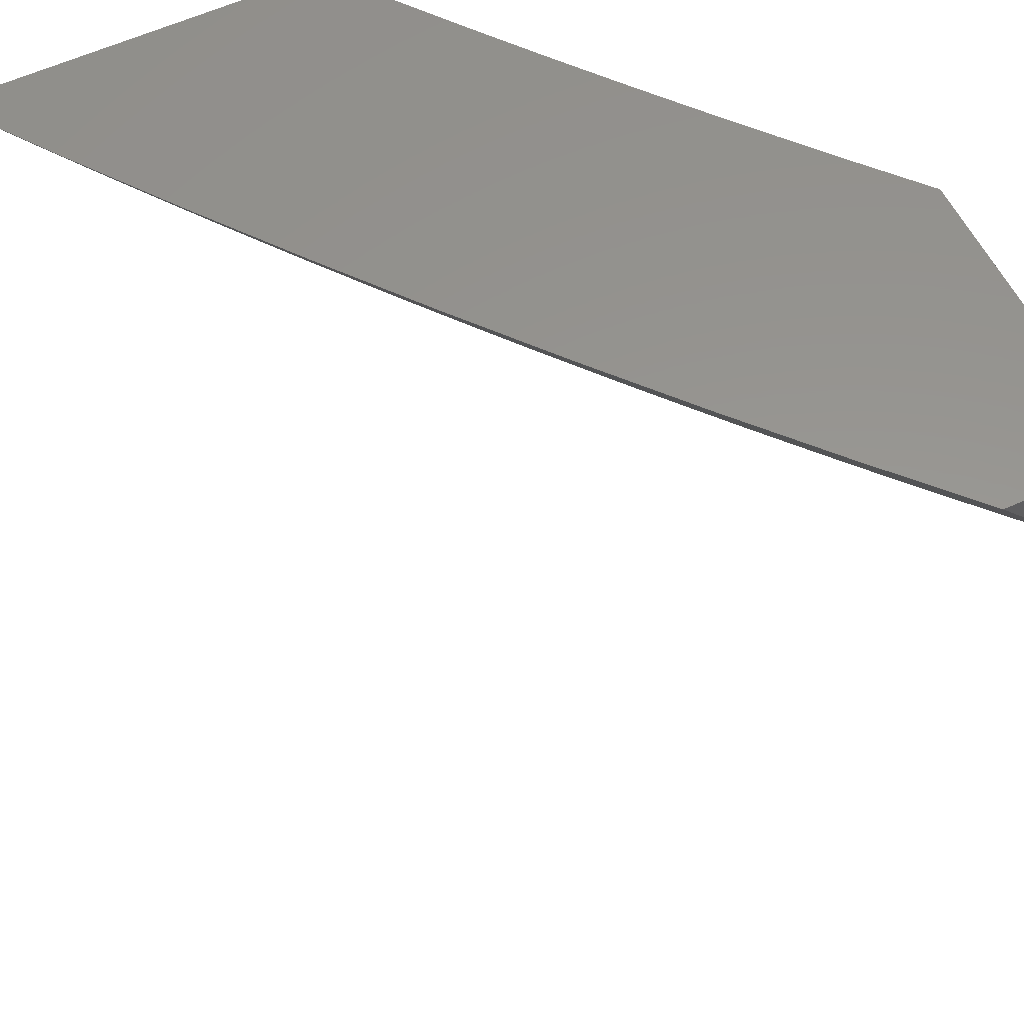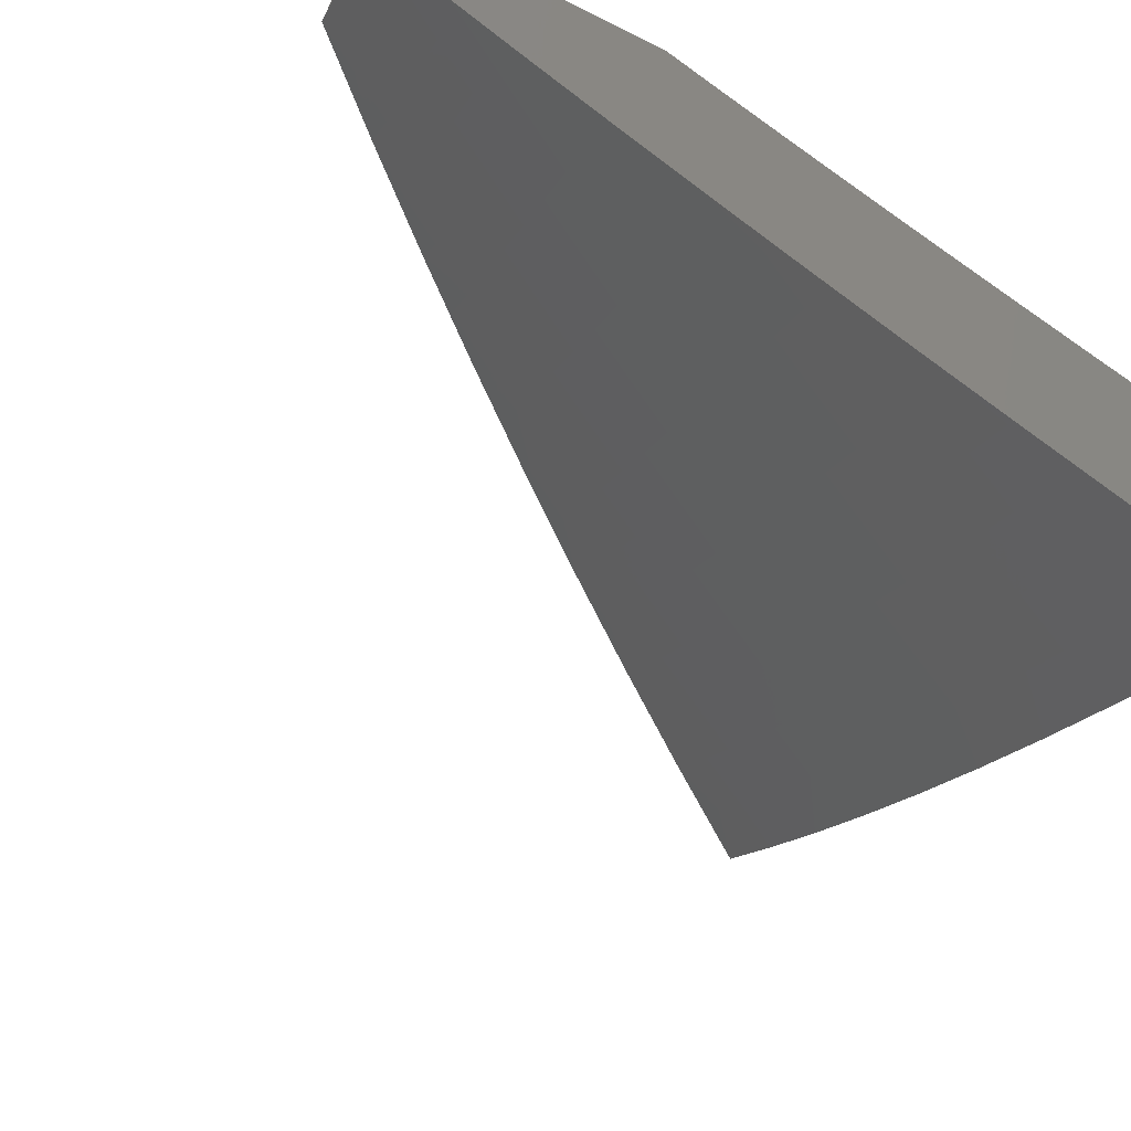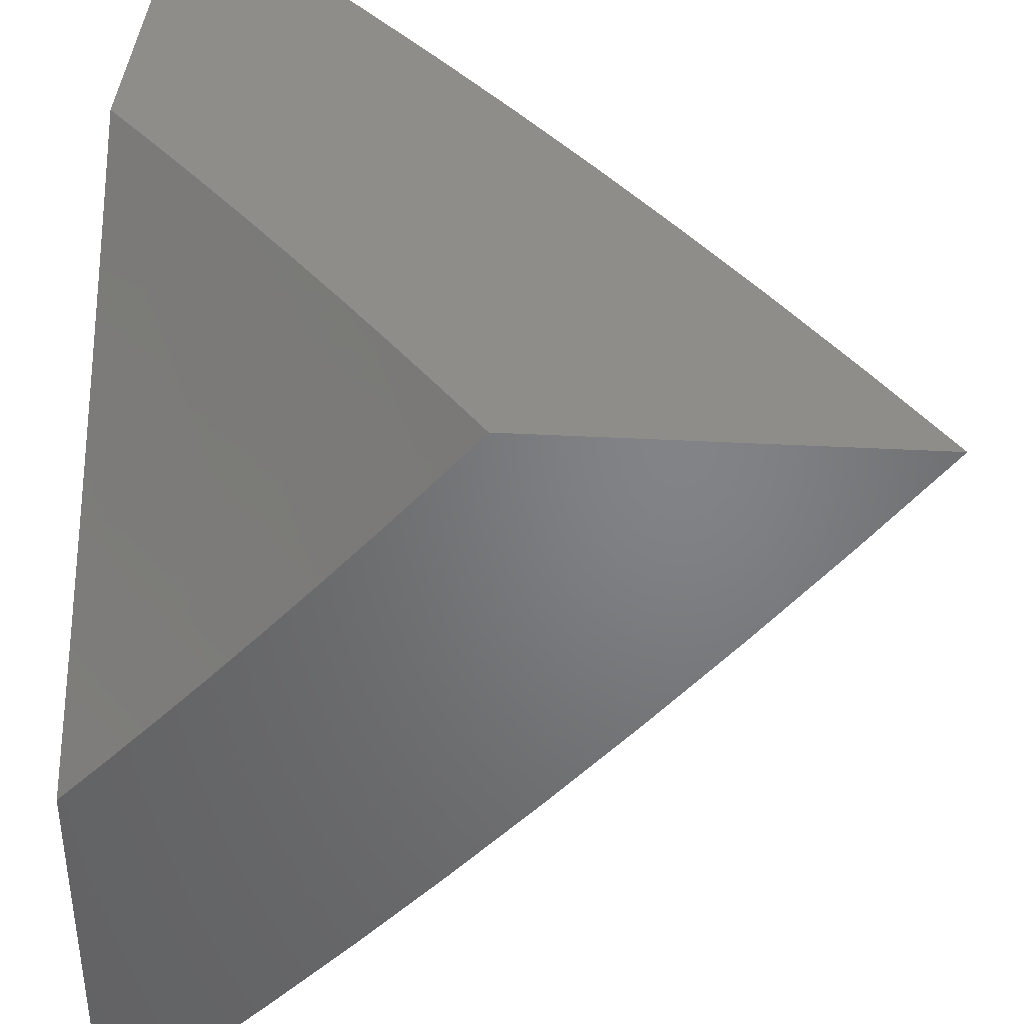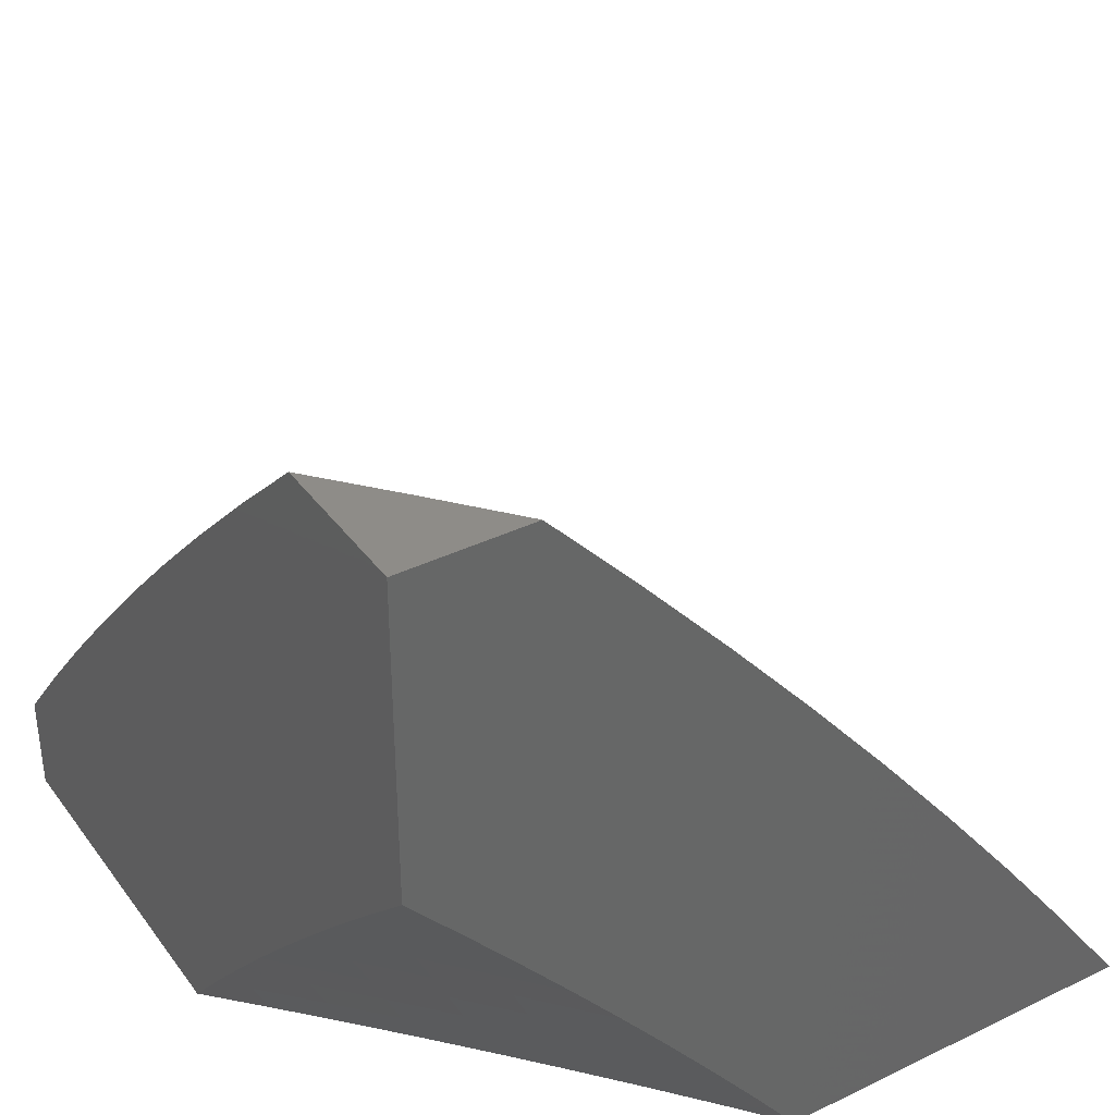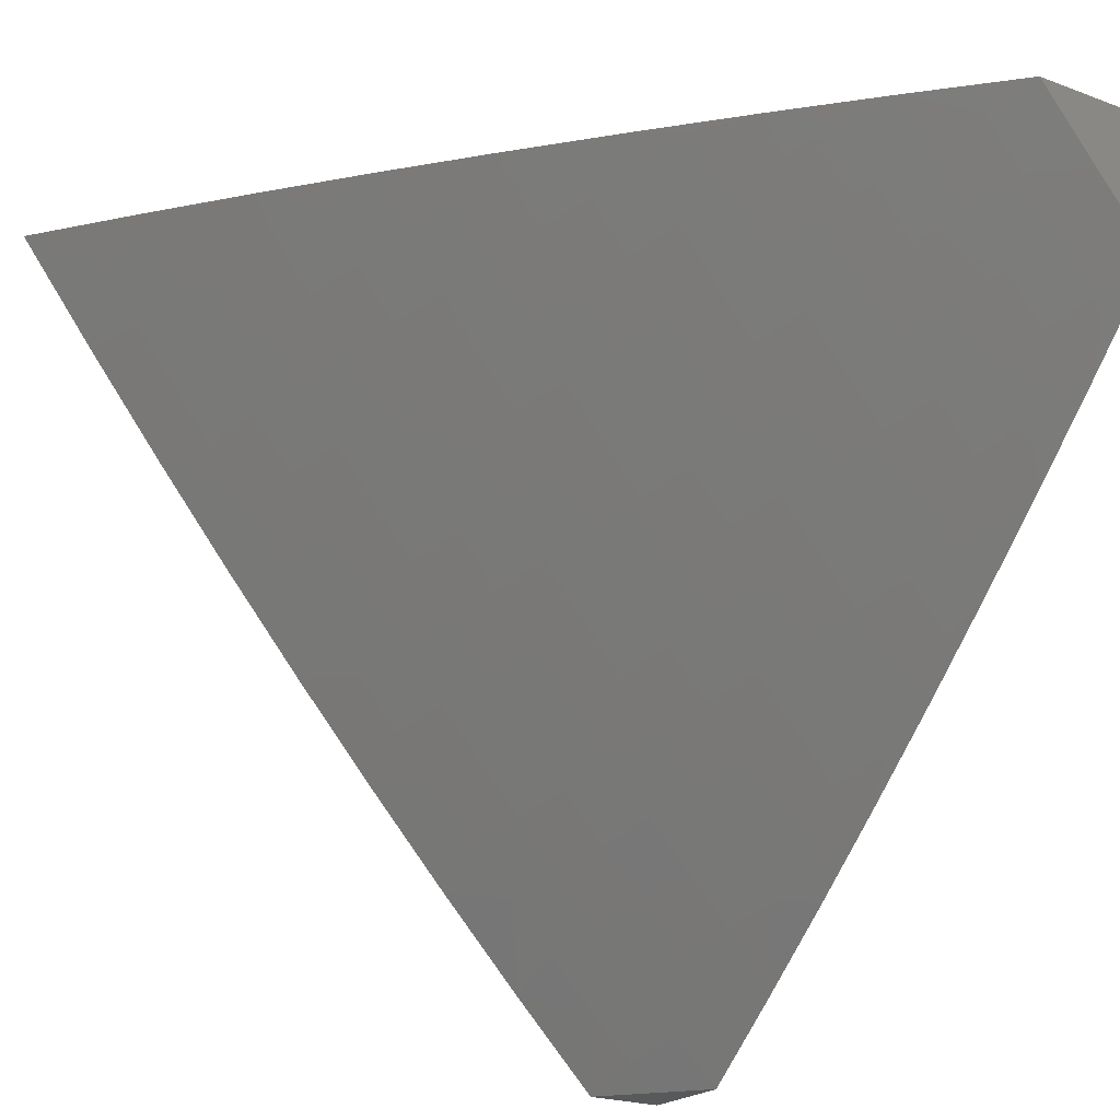
<metadata>
{"format":"stl","ext":"stl","renderer":"f3d","projection":"perspective","resolution":1024,"background":"white","views":[{"elev":58.0,"azim":-25.7,"up":"+Y"},{"elev":-66.9,"azim":63.3,"up":"+Y"},{"elev":38.6,"azim":-176.1,"up":"+Y"},{"elev":37.5,"azim":148.2,"up":"+Z"},{"elev":-21.5,"azim":-33.5,"up":"+Y"}]}
</metadata>
<code>
# stl→obj: 236 verts, 468 faces
v -7 -6.547 6
v -7.064 -6.48 6
v -7 -6.481 6.078
v -7.031 -6.45 6.077
v -7 -6.415 6.156
v -7.095 -6.384 6.077
v -7.061 -6.353 6.153
v -7.157 -6.317 6.077
v -7.123 -6.287 6.153
v -7.219 -6.249 6.077
v -7.185 -6.219 6.153
v -7.28 -6.181 6.077
v -7.246 -6.151 6.153
v -7.341 -6.112 6.077
v -7.306 -6.083 6.153
v -7.401 -6.042 6.077
v -7.366 -6.013 6.153
v -7.376 -6 6.155
v -7.315 -6 6.231
v -7.128 -6.414 6
v -7.191 -6.346 6
v -7.253 -6.278 6
v -7.314 -6.209 6
v -7.375 -6.14 6
v -7.435 -6.07 6
v -7.495 -6 6
v -7.436 -6 6.078
v -7.254 -6 6.307
v -7.271 -6.053 6.229
v -7.235 -6.023 6.305
v -7.191 -6 6.383
v -7.175 -6.091 6.305
v -7.14 -6.061 6.38
v -7.08 -6.128 6.38
v -7.044 -6.097 6.456
v -7 -6.142 6.458
v -7 -6.071 6.532
v -7.007 -6.065 6.53
v -7 -6 6.605
v -7.065 -6 6.531
v -7.103 -6.03 6.456
v -7.128 -6 6.457
v -7.019 -6.194 6.38
v -7 -6.211 6.384
v -7.054 -6.225 6.305
v -7 -6.28 6.309
v -7.089 -6.256 6.229
v -7.027 -6.323 6.229
v -7 -6.348 6.233
v -7.15 -6.189 6.229
v -7.115 -6.159 6.305
v -7.211 -6.121 6.229
v -7.874 -6 6.131
v -7.968 -6 6
v -7.886 -6.047 6.064
v -7.868 -6.131 6
v -7.833 -6.116 6.064
v -7.78 -6.184 6.064
v -7.751 -6.161 6.128
v -7.697 -6.228 6.128
v -7.667 -6.205 6.192
v -7.613 -6.272 6.192
v -7.584 -6.247 6.255
v -7.529 -6.314 6.255
v -7.5 -6.289 6.318
v -7.444 -6.354 6.318
v -7.415 -6.329 6.381
v -7.359 -6.394 6.381
v -7.33 -6.368 6.444
v -7.274 -6.432 6.444
v -7.244 -6.406 6.507
v -7.188 -6.469 6.507
v -7.158 -6.443 6.569
v -7.102 -6.505 6.569
v -7.072 -6.478 6.632
v -7.015 -6.54 6.632
v -7 -6.503 6.686
v -7 -6.606 6.578
v -7.044 -6.567 6.569
v -7.073 -6.594 6.507
v -7.131 -6.532 6.507
v -7.16 -6.559 6.444
v -7.217 -6.496 6.444
v -7.246 -6.522 6.381
v -7.303 -6.458 6.381
v -7.332 -6.484 6.318
v -7.388 -6.419 6.318
v -7.417 -6.444 6.255
v -7.473 -6.379 6.255
v -7.502 -6.404 6.192
v -7.558 -6.338 6.192
v -7.586 -6.362 6.128
v -7.642 -6.295 6.128
v -7.67 -6.319 6.064
v -7.725 -6.252 6.064
v -7.765 -6.261 6
v -7.66 -6.388 6
v -7.615 -6.386 6.064
v -7.531 -6.428 6.128
v -7.446 -6.469 6.192
v -7.361 -6.509 6.255
v -7.275 -6.548 6.318
v -7.189 -6.585 6.381
v -7.102 -6.621 6.444
v -7.015 -6.656 6.507
v -7 -6.707 6.469
v -7.044 -6.683 6.444
v -7.013 -6.772 6.381
v -7.072 -6.71 6.381
v -7.1 -6.737 6.318
v -7.159 -6.674 6.318
v -7.187 -6.7 6.255
v -7.245 -6.637 6.255
v -7.273 -6.662 6.192
v -7.331 -6.598 6.192
v -7.359 -6.623 6.128
v -7.417 -6.559 6.128
v -7.445 -6.583 6.064
v -7.502 -6.518 6.064
v -7.553 -6.514 6
v -7.559 -6.452 6.064
v -7.444 -6.638 6
v -7.387 -6.648 6.064
v -7.301 -6.688 6.128
v -7.215 -6.726 6.192
v -7.128 -6.763 6.255
v -7.041 -6.798 6.318
v -7 -6.806 6.357
v -7.333 -6.761 6
v -7.328 -6.713 6.064
v -7.242 -6.751 6.128
v -7.155 -6.789 6.192
v -7.069 -6.825 6.255
v -7.008 -6.887 6.255
v -7 -6.904 6.245
v -7.035 -6.913 6.192
v -7 -7 6.13
v -7.062 -6.939 6.128
v -7.053 -7 6.065
v -7.088 -6.965 6.064
v -7.106 -7 6
v -7.149 -6.903 6.064
v -7.221 -6.881 6
v -7.209 -6.84 6.064
v -7.269 -6.777 6.064
v -7.183 -6.815 6.128
v -7 -6.398 6.792
v -7.012 -6.423 6.755
v -7.042 -6.45 6.694
v -7.128 -6.416 6.632
v -7.214 -6.38 6.569
v -7.3 -6.342 6.507
v -7.385 -6.304 6.444
v -7.47 -6.264 6.381
v -7.554 -6.223 6.318
v -7.638 -6.181 6.255
v -7.721 -6.138 6.192
v -7.804 -6.093 6.128
v -7 -6.292 6.897
v -7.006 -6.305 6.878
v -7.037 -6.333 6.817
v -7.068 -6.361 6.755
v -7.123 -6.299 6.755
v -7.154 -6.326 6.694
v -7.209 -6.263 6.694
v -7.24 -6.29 6.632
v -7.294 -6.226 6.632
v -7.325 -6.252 6.569
v -7.379 -6.188 6.569
v -7.41 -6.214 6.507
v -7.464 -6.149 6.507
v -7.494 -6.174 6.444
v -7.548 -6.108 6.444
v -7.578 -6.133 6.381
v -7.632 -6.066 6.381
v -7.662 -6.09 6.318
v -7.715 -6.023 6.318
v -7.745 -6.047 6.255
v -7.778 -6 6.26
v -7.775 -6.07 6.192
v -7.827 -6.002 6.192
v -7.857 -6.025 6.128
v -7 -6.184 7
v -7.029 -6.216 6.939
v -7.061 -6.244 6.878
v -7.092 -6.271 6.817
v -7.083 -6.154 6.939
v -7.08 -6.093 7
v -7.137 -6.092 6.939
v -7.158 -6 7
v -7.19 -6.029 6.939
v -7.266 -6 6.881
v -7.222 -6.056 6.878
v -7.254 -6.083 6.817
v -7.169 -6.119 6.878
v -7.201 -6.146 6.817
v -7.115 -6.182 6.878
v -7.147 -6.209 6.817
v -7.307 -6.019 6.817
v -7.373 -6 6.76
v -7.339 -6.046 6.755
v -7.371 -6.072 6.694
v -7.286 -6.11 6.755
v -7.317 -6.136 6.694
v -7.232 -6.173 6.755
v -7.263 -6.2 6.694
v -7.178 -6.236 6.755
v -7.423 -6.007 6.694
v -7.477 -6 6.637
v -7.455 -6.033 6.632
v -7.486 -6.058 6.569
v -7.402 -6.098 6.632
v -7.433 -6.123 6.569
v -7.348 -6.162 6.632
v -7.579 -6 6.513
v -7.57 -6.017 6.507
v -7.517 -6.083 6.507
v -7.601 -6.042 6.444
v -7.679 -6 6.387
v -7.692 -6.114 6.255
v -7.608 -6.157 6.318
v -7.524 -6.199 6.381
v -7.44 -6.239 6.444
v -7.355 -6.278 6.507
v -7.27 -6.316 6.569
v -7.184 -6.353 6.632
v -7.098 -6.389 6.694
v -7.474 -6.494 6.128
v -7.389 -6.534 6.192
v -7.303 -6.573 6.255
v -7.217 -6.611 6.318
v -7.131 -6.648 6.381
v -7.123 -6.877 6.128
v -7.096 -6.851 6.192
v -7 -7 6
v -7 -6 7
f 1 2 3
f 3 2 4
f 3 4 5
f 5 4 6
f 5 6 7
f 7 6 8
f 7 8 9
f 9 8 10
f 9 10 11
f 11 10 12
f 11 12 13
f 13 12 14
f 13 14 15
f 15 14 16
f 15 16 17
f 17 16 18
f 17 18 19
f 2 20 4
f 4 20 6
f 20 21 6
f 6 21 8
f 21 22 8
f 8 22 10
f 22 23 10
f 10 23 12
f 23 24 12
f 12 24 14
f 24 25 14
f 14 25 16
f 26 27 25
f 25 27 16
f 27 18 16
f 28 29 19
f 19 29 15
f 19 15 17
f 29 28 30
f 30 28 31
f 30 31 32
f 32 31 33
f 32 33 34
f 34 33 35
f 34 35 36
f 36 35 37
f 37 35 38
f 37 38 39
f 39 38 40
f 40 38 41
f 40 41 42
f 42 41 33
f 42 33 31
f 34 36 43
f 43 36 44
f 43 44 45
f 45 44 46
f 45 46 47
f 47 46 48
f 47 48 9
f 9 48 7
f 46 49 48
f 48 49 7
f 49 5 7
f 9 11 47
f 47 11 50
f 47 50 45
f 45 50 51
f 45 51 43
f 43 51 34
f 11 13 50
f 50 13 52
f 50 52 51
f 51 52 32
f 51 32 34
f 41 38 35
f 41 35 33
f 13 15 52
f 52 15 29
f 52 29 32
f 32 29 30
f 53 54 55
f 55 54 56
f 55 56 57
f 57 56 58
f 57 58 59
f 59 58 60
f 59 60 61
f 61 60 62
f 61 62 63
f 63 62 64
f 63 64 65
f 65 64 66
f 65 66 67
f 67 66 68
f 67 68 69
f 69 68 70
f 69 70 71
f 71 70 72
f 71 72 73
f 73 72 74
f 73 74 75
f 75 74 76
f 75 76 77
f 77 76 78
f 78 76 79
f 78 79 80
f 80 79 81
f 80 81 82
f 82 81 83
f 82 83 84
f 84 83 85
f 84 85 86
f 86 85 87
f 86 87 88
f 88 87 89
f 88 89 90
f 90 89 91
f 90 91 92
f 92 91 93
f 92 93 94
f 94 93 95
f 94 95 96
f 96 95 58
f 96 58 56
f 96 97 94
f 94 97 98
f 94 98 92
f 92 98 99
f 92 99 90
f 90 99 100
f 90 100 88
f 88 100 101
f 88 101 86
f 86 101 102
f 86 102 84
f 84 102 103
f 84 103 82
f 82 103 104
f 82 104 80
f 80 104 105
f 80 105 78
f 78 105 106
f 106 105 107
f 106 107 108
f 108 107 109
f 108 109 110
f 110 109 111
f 110 111 112
f 112 111 113
f 112 113 114
f 114 113 115
f 114 115 116
f 116 115 117
f 116 117 118
f 118 117 119
f 118 119 120
f 120 119 121
f 120 121 97
f 97 121 98
f 120 122 118
f 118 122 123
f 118 123 116
f 116 123 124
f 116 124 114
f 114 124 125
f 114 125 112
f 112 125 126
f 112 126 110
f 110 126 127
f 110 127 108
f 108 127 128
f 108 128 106
f 122 129 123
f 123 129 130
f 123 130 124
f 124 130 131
f 124 131 125
f 125 131 132
f 125 132 126
f 126 132 133
f 126 133 127
f 127 133 134
f 127 134 128
f 128 134 135
f 135 134 136
f 135 136 137
f 137 136 138
f 137 138 139
f 139 138 140
f 139 140 141
f 141 140 142
f 141 142 143
f 143 142 144
f 143 144 145
f 145 144 146
f 145 146 131
f 131 146 132
f 130 129 145
f 145 129 143
f 147 148 77
f 77 148 149
f 77 149 75
f 75 149 150
f 75 150 73
f 73 150 151
f 73 151 71
f 71 151 152
f 71 152 69
f 69 152 153
f 69 153 67
f 67 153 154
f 67 154 65
f 65 154 155
f 65 155 63
f 63 155 156
f 63 156 61
f 61 156 157
f 61 157 59
f 59 157 158
f 59 158 57
f 57 158 55
f 159 160 147
f 147 160 161
f 147 161 162
f 162 161 163
f 162 163 164
f 164 163 165
f 164 165 166
f 166 165 167
f 166 167 168
f 168 167 169
f 168 169 170
f 170 169 171
f 170 171 172
f 172 171 173
f 172 173 174
f 174 173 175
f 174 175 176
f 176 175 177
f 176 177 178
f 178 177 179
f 178 179 180
f 180 179 181
f 180 181 182
f 182 181 53
f 182 53 55
f 183 184 159
f 159 184 185
f 159 185 160
f 160 185 186
f 160 186 161
f 161 186 163
f 184 183 187
f 187 183 188
f 187 188 189
f 189 188 190
f 189 190 191
f 191 190 192
f 191 192 193
f 193 192 194
f 193 194 195
f 195 194 196
f 195 196 197
f 197 196 198
f 197 198 185
f 185 198 186
f 194 192 199
f 199 192 200
f 199 200 201
f 201 200 202
f 201 202 203
f 203 202 204
f 203 204 205
f 205 204 206
f 205 206 207
f 207 206 165
f 207 165 163
f 202 200 208
f 208 200 209
f 208 209 210
f 210 209 211
f 210 211 212
f 212 211 213
f 212 213 214
f 214 213 169
f 214 169 167
f 209 215 211
f 211 215 216
f 211 216 217
f 217 216 218
f 217 218 173
f 173 218 175
f 216 215 218
f 218 215 219
f 218 219 175
f 175 219 177
f 219 179 177
f 179 53 181
f 180 182 158
f 158 182 55
f 158 157 180
f 180 157 220
f 180 220 178
f 178 220 176
f 58 95 60
f 60 95 93
f 60 93 62
f 62 93 91
f 62 91 64
f 64 91 89
f 64 89 66
f 66 89 87
f 66 87 68
f 68 87 85
f 68 85 70
f 70 85 83
f 70 83 72
f 72 83 81
f 72 81 74
f 74 81 79
f 74 79 76
f 220 157 156
f 176 220 221
f 221 220 156
f 221 156 155
f 176 221 174
f 174 221 222
f 174 222 172
f 172 222 223
f 172 223 170
f 170 223 224
f 170 224 168
f 168 224 225
f 168 225 166
f 166 225 226
f 166 226 164
f 164 226 227
f 164 227 162
f 162 227 148
f 162 148 147
f 222 221 155
f 213 211 217
f 213 217 171
f 171 217 173
f 202 208 210
f 202 210 212
f 222 155 154
f 222 154 223
f 223 154 153
f 223 153 224
f 224 153 152
f 224 152 225
f 225 152 151
f 225 151 226
f 226 151 150
f 226 150 227
f 227 150 149
f 227 149 148
f 213 171 169
f 202 212 204
f 204 212 214
f 204 214 206
f 206 214 167
f 206 167 165
f 199 201 194
f 194 201 203
f 194 203 196
f 196 203 205
f 196 205 198
f 198 205 207
f 198 207 186
f 186 207 163
f 189 191 193
f 189 193 195
f 119 228 121
f 121 228 99
f 121 99 98
f 99 228 100
f 100 228 229
f 100 229 101
f 101 229 230
f 101 230 102
f 102 230 231
f 102 231 103
f 103 231 232
f 103 232 104
f 104 232 107
f 104 107 105
f 229 228 117
f 117 228 119
f 189 195 187
f 187 195 197
f 187 197 184
f 184 197 185
f 229 117 115
f 229 115 230
f 230 115 113
f 230 113 231
f 231 113 111
f 231 111 232
f 232 111 109
f 232 109 107
f 145 131 130
f 146 144 233
f 233 144 142
f 233 142 138
f 138 142 140
f 132 146 234
f 234 146 233
f 234 233 136
f 136 233 138
f 134 133 234
f 234 133 132
f 134 234 136
f 137 139 235
f 235 139 141
f 40 192 39
f 39 192 190
f 39 190 236
f 192 40 200
f 200 40 42
f 200 42 209
f 209 42 31
f 209 31 28
f 209 28 215
f 215 28 19
f 215 19 219
f 219 19 18
f 219 18 27
f 219 27 179
f 179 27 26
f 179 26 53
f 53 26 54
f 25 96 26
f 26 96 56
f 26 56 54
f 96 25 97
f 97 25 24
f 97 24 23
f 97 23 120
f 120 23 22
f 120 22 122
f 122 22 21
f 122 21 20
f 122 20 129
f 129 20 2
f 129 2 1
f 129 1 143
f 143 1 235
f 143 235 141
f 190 188 236
f 236 188 183
f 3 128 1
f 1 128 135
f 1 135 137
f 3 5 128
f 128 5 106
f 106 5 49
f 106 49 78
f 78 49 46
f 78 46 77
f 77 46 44
f 77 44 36
f 77 36 147
f 147 36 37
f 147 37 159
f 159 37 39
f 159 39 183
f 183 39 236
f 137 235 1

</code>
